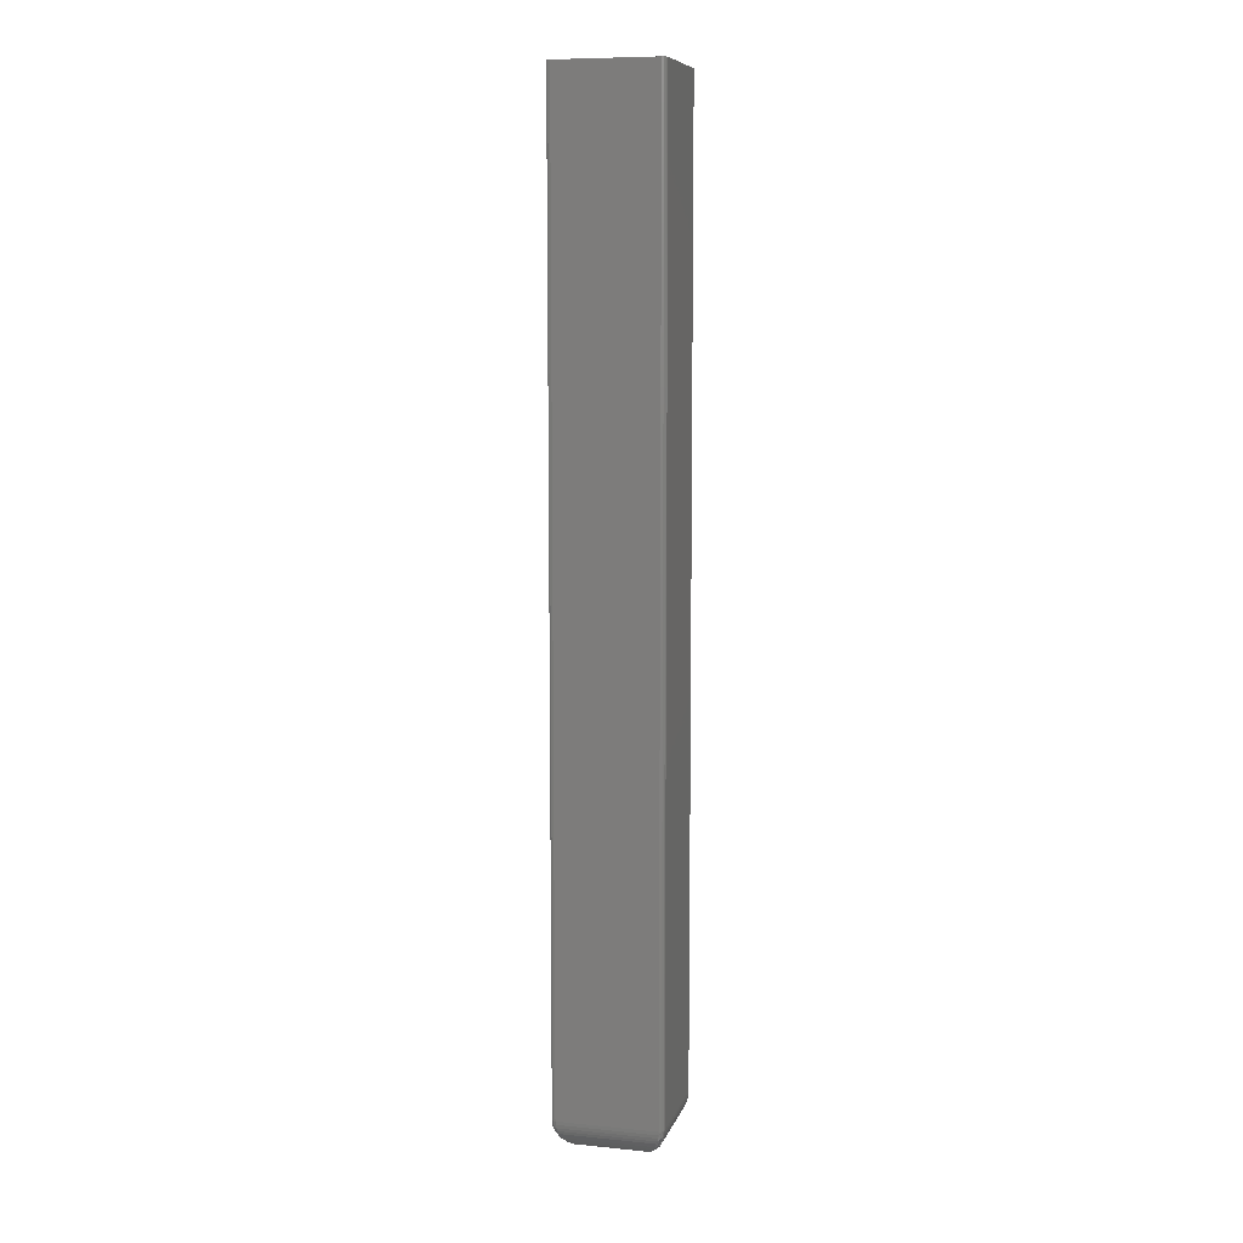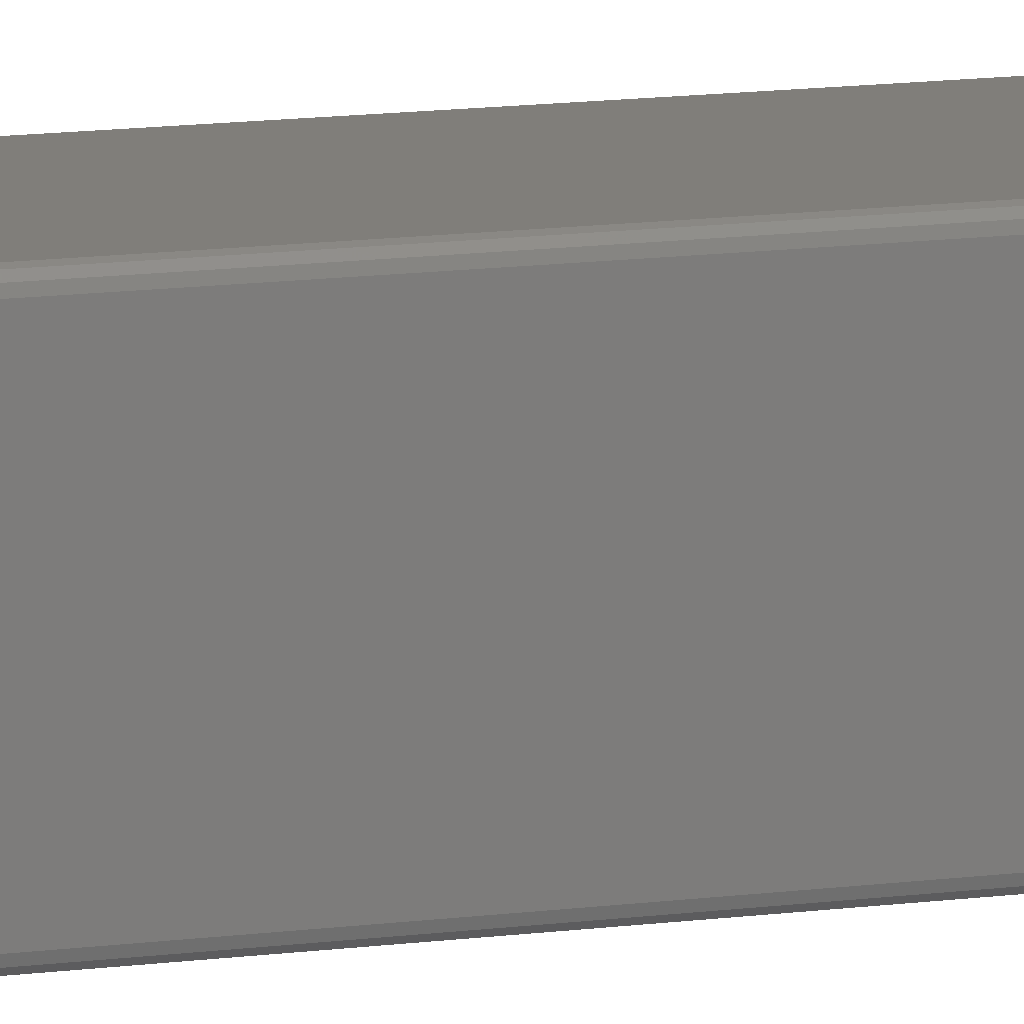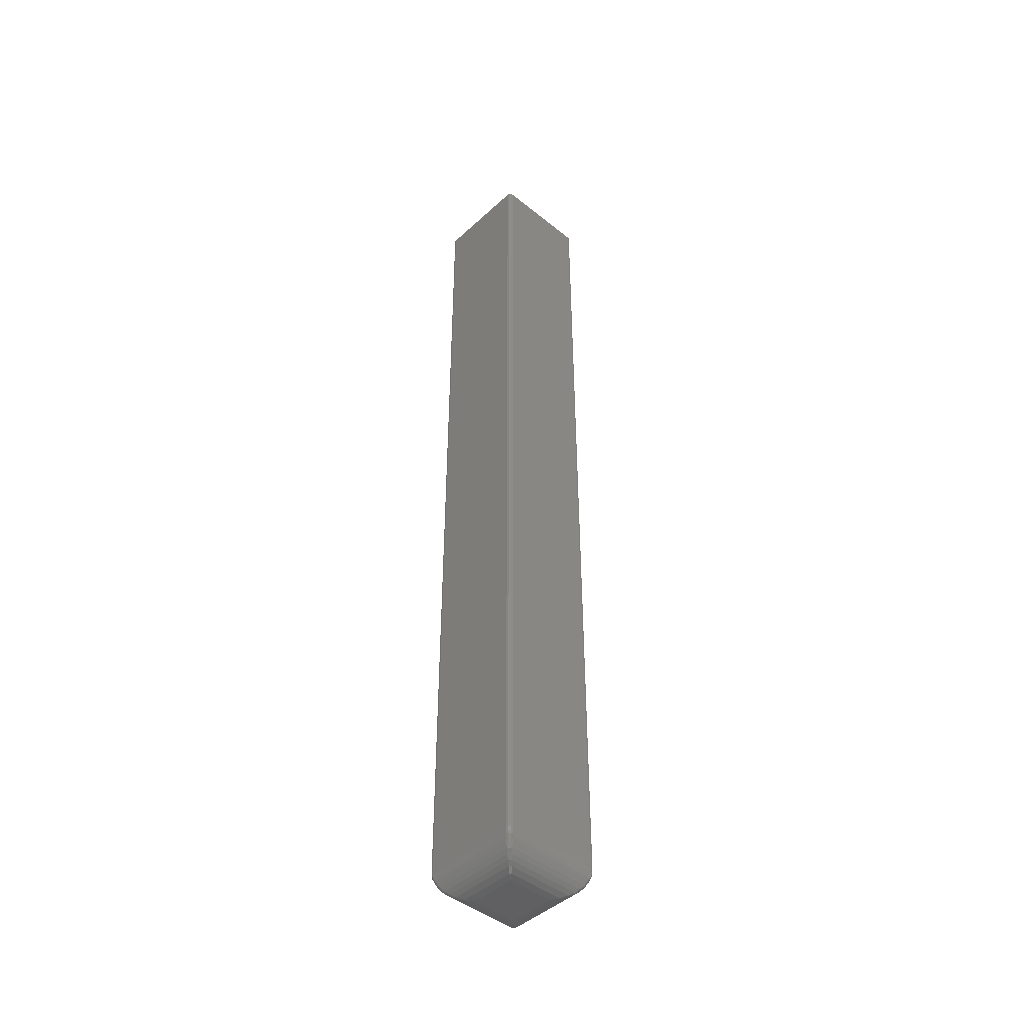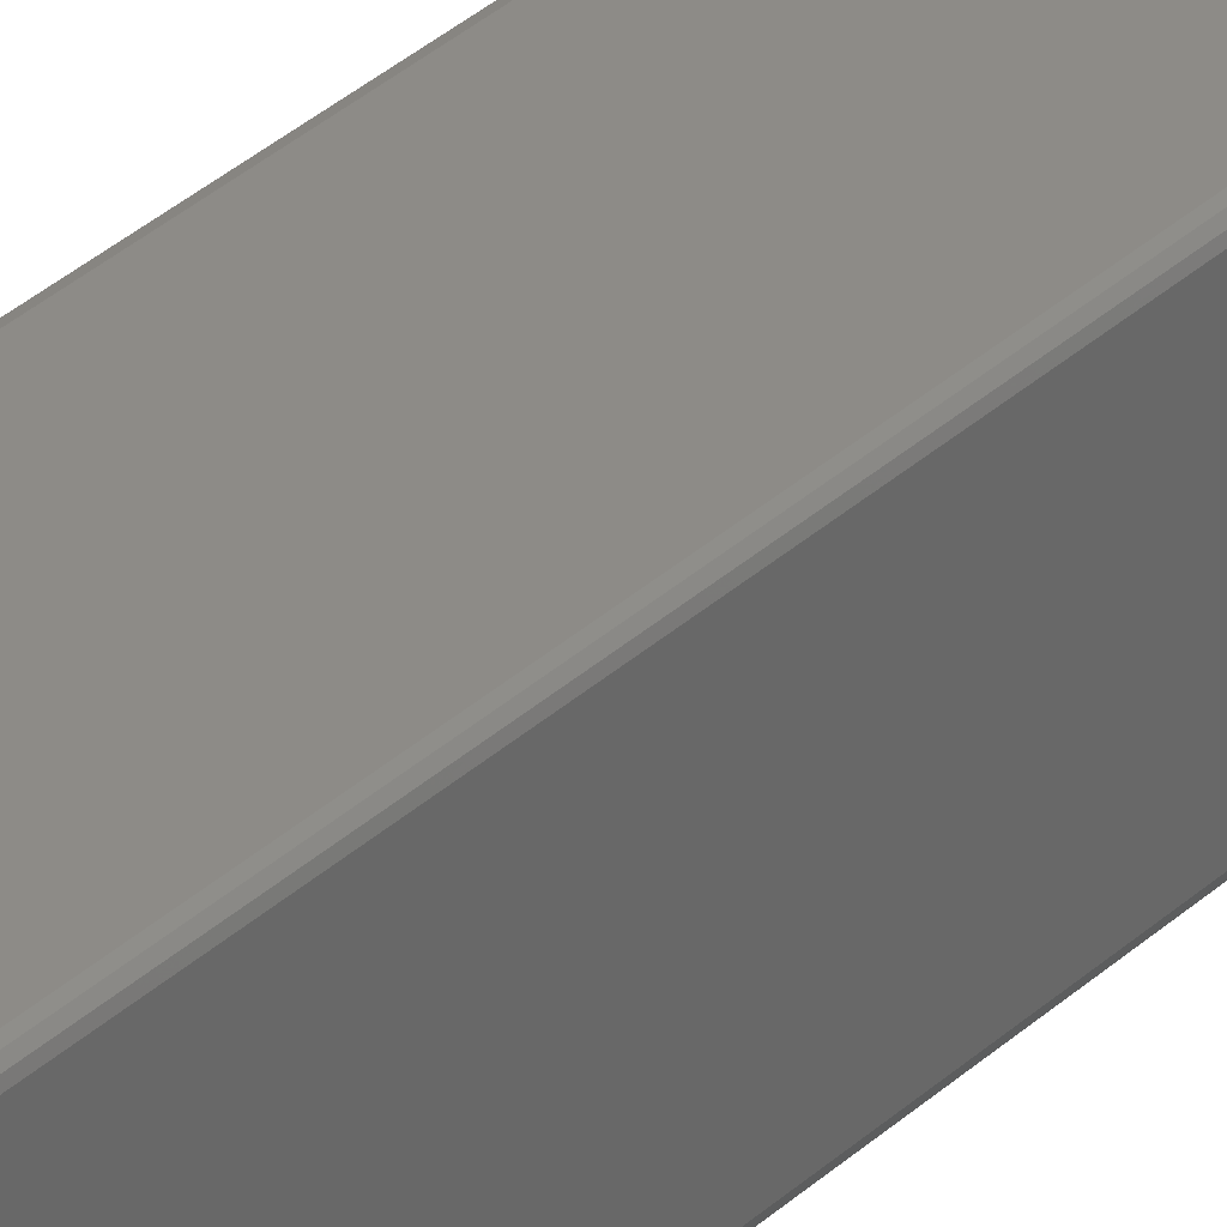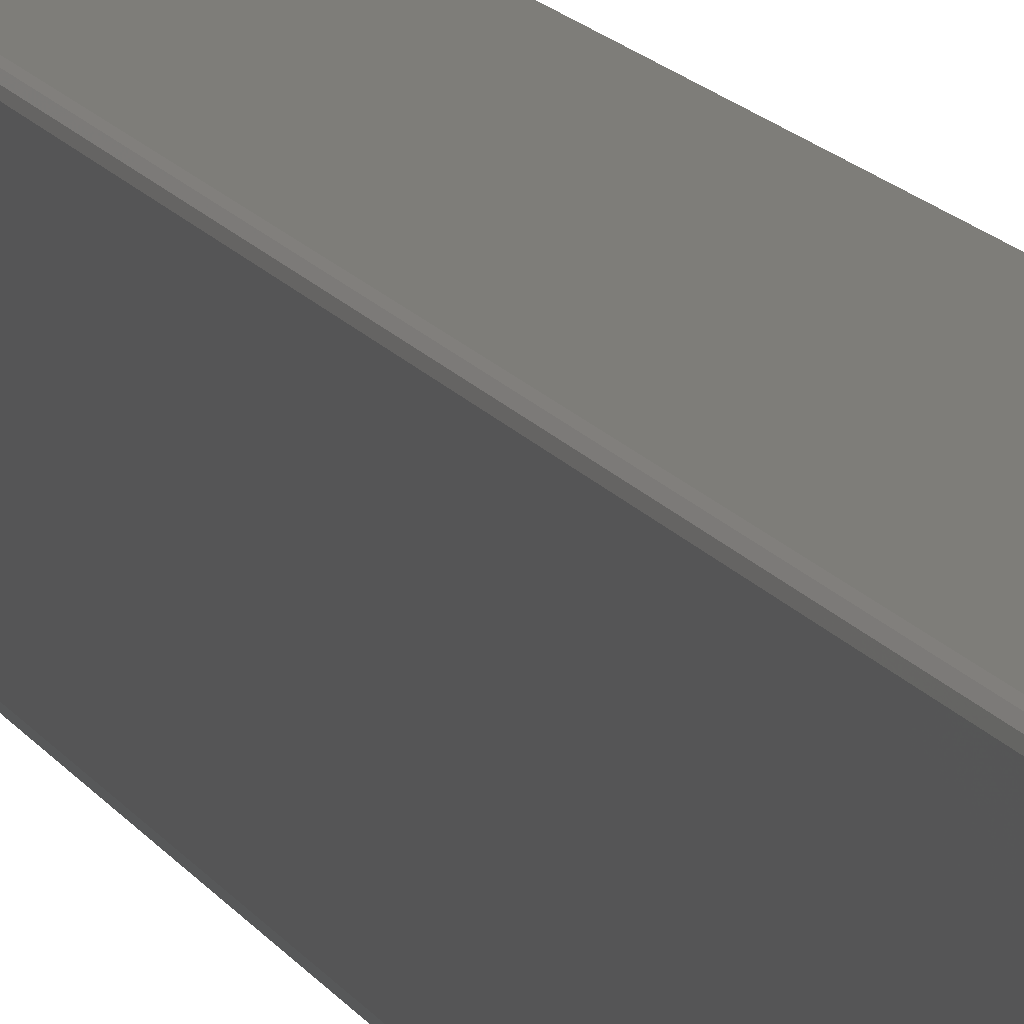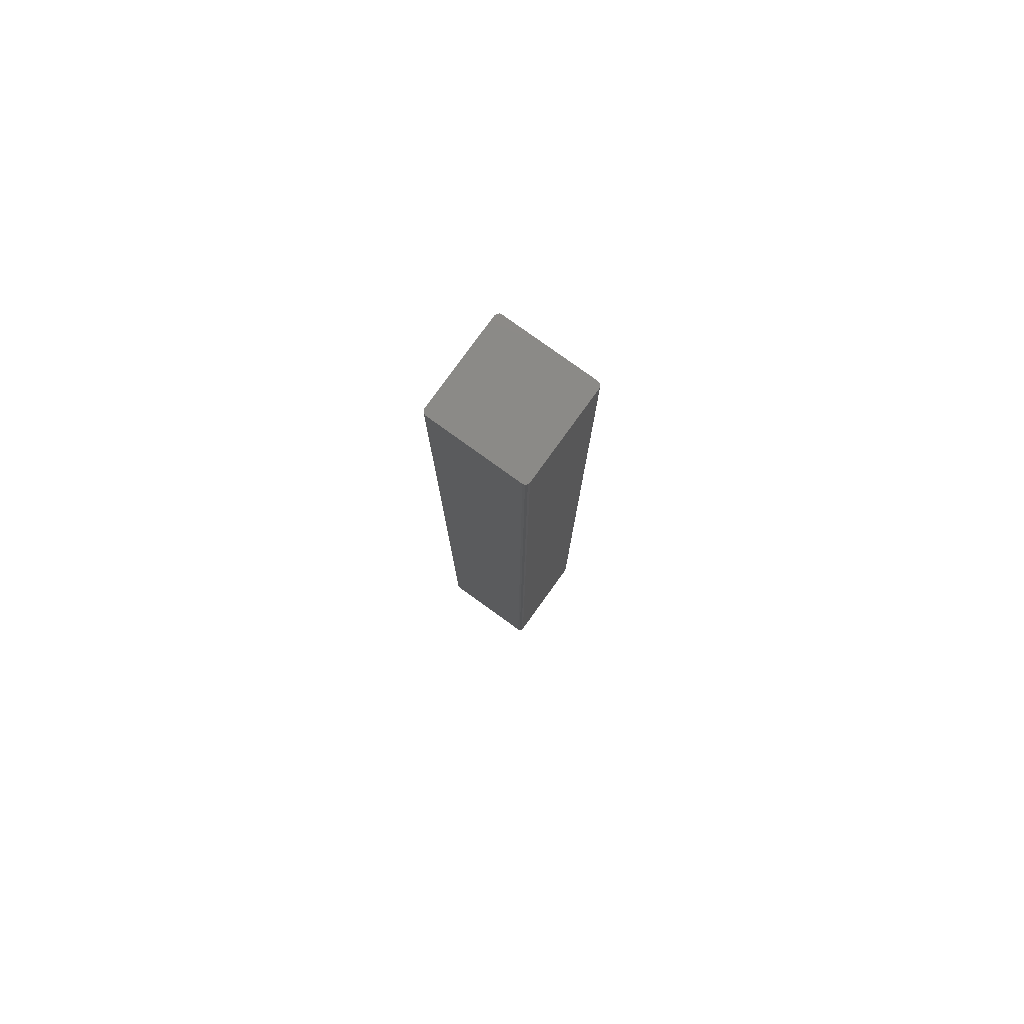
<metadata>
{"format":"stl","ext":"stl","renderer":"f3d","projection":"perspective","resolution":1024,"background":"white","views":[{"elev":8.9,"azim":-75.3,"up":"+Z"},{"elev":12.1,"azim":71.7,"up":"+Y"},{"elev":-44.3,"azim":-133.2,"up":"+Z"},{"elev":34.3,"azim":39.4,"up":"+Y"},{"elev":10.6,"azim":164.5,"up":"+Y"},{"elev":79.0,"azim":125.8,"up":"+Z"}]}
</metadata>
<code>
# stl→obj: 140 verts, 276 faces
v -0.01743 -0.01653 0
v -0.01743 0.01834 0
v 0.01743 -0.01653 0
v 0.01743 0.01834 0
v -0.04087 0.03832 0.02344
v -0.04087 -0.03651 0.02344
v -0.04087 0.03832 0.75
v -0.04087 -0.03651 0.75
v -0.04041 0.04005 0.02344
v -0.04041 0.04005 0.75
v -0.03914 0.04131 0.02344
v -0.03914 0.04131 0.75
v -0.03742 0.04178 0.02344
v -0.03742 0.04178 0.75
v 0.03742 0.04178 0.02344
v 0.03742 0.04178 0.75
v 0.03914 0.04131 0.02344
v 0.03914 0.04131 0.75
v 0.04041 0.04005 0.02344
v 0.04041 0.04005 0.75
v 0.04087 0.03832 0.02344
v 0.04087 0.03832 0.75
v 0.04087 -0.03651 0.02344
v 0.04087 -0.03651 0.75
v 0.04041 -0.03824 0.02344
v 0.04041 -0.03824 0.75
v 0.03914 -0.0395 0.02344
v 0.03914 -0.0395 0.75
v 0.03742 -0.03997 0.02344
v 0.03742 -0.03997 0.75
v -0.03742 -0.03997 0.02344
v -0.03742 -0.03997 0.75
v -0.03914 -0.0395 0.02344
v -0.03914 -0.0395 0.75
v -0.04041 -0.03824 0.02344
v -0.04041 -0.03824 0.75
v -0.01866 -0.01758 3.218e-05
v -0.01866 0.01939 3.218e-05
v -0.0237 -0.02187 0.000852
v -0.0237 0.02368 0.000852
v -0.0284 -0.02588 0.002722
v -0.0284 0.02769 0.002722
v -0.03156 -0.02858 0.004739
v -0.03156 0.03039 0.004739
v -0.03437 -0.03097 0.00724
v -0.03437 0.03278 0.00724
v -0.03676 -0.03301 0.01018
v -0.03676 0.03482 0.01018
v -0.03866 -0.03463 0.01349
v -0.04073 -0.03639 0.02085
v -0.04073 0.0382 0.02085
v -0.04031 -0.03603 0.01832
v -0.04031 0.03784 0.01832
v -0.0396 -0.03543 0.01584
v -0.0396 0.03724 0.01584
v -0.03866 0.03643 0.01349
v 0.01848 -0.01776 3.218e-05
v -0.01848 -0.01776 3.218e-05
v 0.02277 -0.02279 0.000852
v -0.02277 -0.02279 0.000852
v 0.02678 -0.02749 0.002722
v -0.02678 -0.02749 0.002722
v 0.02948 -0.03066 0.004739
v -0.02948 -0.03066 0.004739
v 0.03188 -0.03347 0.00724
v -0.03188 -0.03347 0.00724
v 0.03391 -0.03586 0.01018
v -0.03391 -0.03586 0.01018
v 0.03553 -0.03775 0.01349
v 0.0373 -0.03982 0.02085
v -0.0373 -0.03982 0.02085
v 0.03694 -0.0394 0.01832
v -0.03694 -0.0394 0.01832
v 0.03634 -0.0387 0.01584
v -0.03634 -0.0387 0.01584
v -0.03553 -0.03775 0.01349
v 0.01866 0.01939 3.218e-05
v 0.01866 -0.01758 3.218e-05
v 0.0237 0.02368 0.000852
v 0.0237 -0.02187 0.000852
v 0.0284 0.02769 0.002722
v 0.0284 -0.02588 0.002722
v 0.03156 0.03039 0.004739
v 0.03156 -0.02858 0.004739
v 0.03437 0.03278 0.00724
v 0.03437 -0.03097 0.00724
v 0.03676 0.03482 0.01018
v 0.03676 -0.03301 0.01018
v 0.03866 0.03643 0.01349
v 0.04073 0.0382 0.02085
v 0.04073 -0.03639 0.02085
v 0.04031 0.03784 0.01832
v 0.04031 -0.03603 0.01832
v 0.0396 0.03724 0.01584
v 0.0396 -0.03543 0.01584
v 0.03866 -0.03463 0.01349
v -0.01848 0.01957 3.218e-05
v 0.01848 0.01957 3.218e-05
v -0.02277 0.0246 0.000852
v 0.02277 0.0246 0.000852
v -0.02678 0.0293 0.002722
v 0.02678 0.0293 0.002722
v -0.02948 0.03247 0.004739
v 0.02948 0.03247 0.004739
v -0.03188 0.03528 0.00724
v 0.03188 0.03528 0.00724
v -0.03391 0.03767 0.01018
v 0.03391 0.03767 0.01018
v -0.03553 0.03956 0.01349
v -0.0373 0.04163 0.02085
v 0.0373 0.04163 0.02085
v -0.03694 0.04121 0.01832
v 0.03694 0.04121 0.01832
v -0.03634 0.04051 0.01584
v 0.03634 0.04051 0.01584
v 0.03553 0.03956 0.01349
v -0.04001 0.0391 0.01811
v -0.03041 0.03175 0.00446
v -0.03927 0.04017 0.01804
v -0.03496 0.03715 0.009814
v -0.03588 0.03635 0.009738
v -0.03819 0.04091 0.01811
v 0.03819 0.04091 0.01811
v 0.03084 0.03132 0.00446
v 0.03927 0.04017 0.01804
v 0.03625 0.03587 0.009814
v 0.03544 0.03678 0.009738
v 0.04001 0.0391 0.01811
v 0.04001 -0.03729 0.01811
v 0.03041 -0.02994 0.00446
v 0.03927 -0.03836 0.01804
v 0.03496 -0.03534 0.009814
v 0.03588 -0.03454 0.009738
v 0.03819 -0.0391 0.01811
v -0.03819 -0.0391 0.01811
v -0.03084 -0.02951 0.00446
v -0.03927 -0.03836 0.01804
v -0.03625 -0.03406 0.009814
v -0.03544 -0.03497 0.009738
v -0.04001 -0.03729 0.01811
f 1 2 3
f 3 2 4
f 5 6 7
f 7 6 8
f 5 7 9
f 9 7 10
f 9 10 11
f 11 10 12
f 11 12 13
f 13 12 14
f 15 13 16
f 16 13 14
f 15 16 17
f 17 16 18
f 17 18 19
f 19 18 20
f 19 20 21
f 21 20 22
f 23 21 24
f 24 21 22
f 23 24 25
f 25 24 26
f 25 26 27
f 27 26 28
f 27 28 29
f 29 28 30
f 31 29 32
f 32 29 30
f 31 32 33
f 33 32 34
f 33 34 35
f 35 34 36
f 35 36 6
f 6 36 8
f 2 37 38
f 2 1 37
f 37 39 38
f 38 39 40
f 40 39 41
f 40 41 42
f 42 41 43
f 42 43 44
f 44 43 45
f 44 45 46
f 46 45 47
f 46 47 48
f 48 47 49
f 6 5 50
f 50 5 51
f 50 51 52
f 52 51 53
f 52 53 54
f 54 53 55
f 54 55 49
f 49 55 56
f 49 56 48
f 1 57 58
f 1 3 57
f 57 59 58
f 58 59 60
f 60 59 61
f 60 61 62
f 62 61 63
f 62 63 64
f 64 63 65
f 64 65 66
f 66 65 67
f 66 67 68
f 68 67 69
f 29 31 70
f 70 31 71
f 70 71 72
f 72 71 73
f 72 73 74
f 74 73 75
f 74 75 69
f 69 75 76
f 69 76 68
f 3 77 78
f 3 4 77
f 77 79 78
f 78 79 80
f 80 79 81
f 80 81 82
f 82 81 83
f 82 83 84
f 84 83 85
f 84 85 86
f 86 85 87
f 86 87 88
f 88 87 89
f 21 23 90
f 90 23 91
f 90 91 92
f 92 91 93
f 92 93 94
f 94 93 95
f 94 95 89
f 89 95 96
f 89 96 88
f 4 97 98
f 4 2 97
f 97 99 98
f 98 99 100
f 100 99 101
f 100 101 102
f 102 101 103
f 102 103 104
f 104 103 105
f 104 105 106
f 106 105 107
f 106 107 108
f 108 107 109
f 13 15 110
f 110 15 111
f 110 111 112
f 112 111 113
f 112 113 114
f 114 113 115
f 114 115 109
f 109 115 116
f 109 116 108
f 38 40 2
f 40 97 2
f 9 117 5
f 117 51 5
f 42 118 101
f 101 40 42
f 99 40 101
f 97 40 99
f 117 53 51
f 119 117 9
f 110 112 11
f 110 11 13
f 42 44 118
f 103 101 118
f 118 44 46
f 118 46 48
f 103 118 120
f 105 103 120
f 107 105 120
f 121 53 117
f 121 117 119
f 121 119 120
f 121 120 118
f 121 118 48
f 121 48 56
f 121 56 55
f 121 55 53
f 122 107 120
f 122 120 119
f 122 119 9
f 122 9 11
f 122 11 112
f 122 112 114
f 122 114 109
f 122 109 107
f 98 100 4
f 100 77 4
f 17 123 15
f 123 111 15
f 102 124 81
f 81 100 102
f 79 100 81
f 77 100 79
f 123 113 111
f 125 123 17
f 90 92 19
f 90 19 21
f 102 104 124
f 83 81 124
f 124 104 106
f 124 106 108
f 83 124 126
f 85 83 126
f 87 85 126
f 127 113 123
f 127 123 125
f 127 125 126
f 127 126 124
f 127 124 108
f 127 108 116
f 127 116 115
f 127 115 113
f 128 87 126
f 128 126 125
f 128 125 17
f 128 17 19
f 128 19 92
f 128 92 94
f 128 94 89
f 128 89 87
f 78 80 3
f 80 57 3
f 25 129 23
f 129 91 23
f 82 130 61
f 61 80 82
f 59 80 61
f 57 80 59
f 129 93 91
f 131 129 25
f 70 72 27
f 70 27 29
f 82 84 130
f 63 61 130
f 130 84 86
f 130 86 88
f 63 130 132
f 65 63 132
f 67 65 132
f 133 93 129
f 133 129 131
f 133 131 132
f 133 132 130
f 133 130 88
f 133 88 96
f 133 96 95
f 133 95 93
f 134 67 132
f 134 132 131
f 134 131 25
f 134 25 27
f 134 27 72
f 134 72 74
f 134 74 69
f 134 69 67
f 58 60 1
f 60 37 1
f 33 135 31
f 135 71 31
f 62 136 41
f 41 60 62
f 39 60 41
f 37 60 39
f 135 73 71
f 137 135 33
f 50 52 35
f 50 35 6
f 62 64 136
f 43 41 136
f 136 64 66
f 136 66 68
f 43 136 138
f 45 43 138
f 47 45 138
f 139 73 135
f 139 135 137
f 139 137 138
f 139 138 136
f 139 136 68
f 139 68 76
f 139 76 75
f 139 75 73
f 140 47 138
f 140 138 137
f 140 137 33
f 140 33 35
f 140 35 52
f 140 52 54
f 140 54 49
f 140 49 47
f 24 8 36
f 7 8 24
f 7 24 22
f 7 22 20
f 7 20 10
f 10 20 18
f 10 18 16
f 10 16 14
f 10 14 12
f 26 24 36
f 26 36 34
f 26 34 32
f 26 32 30
f 26 30 28

</code>
